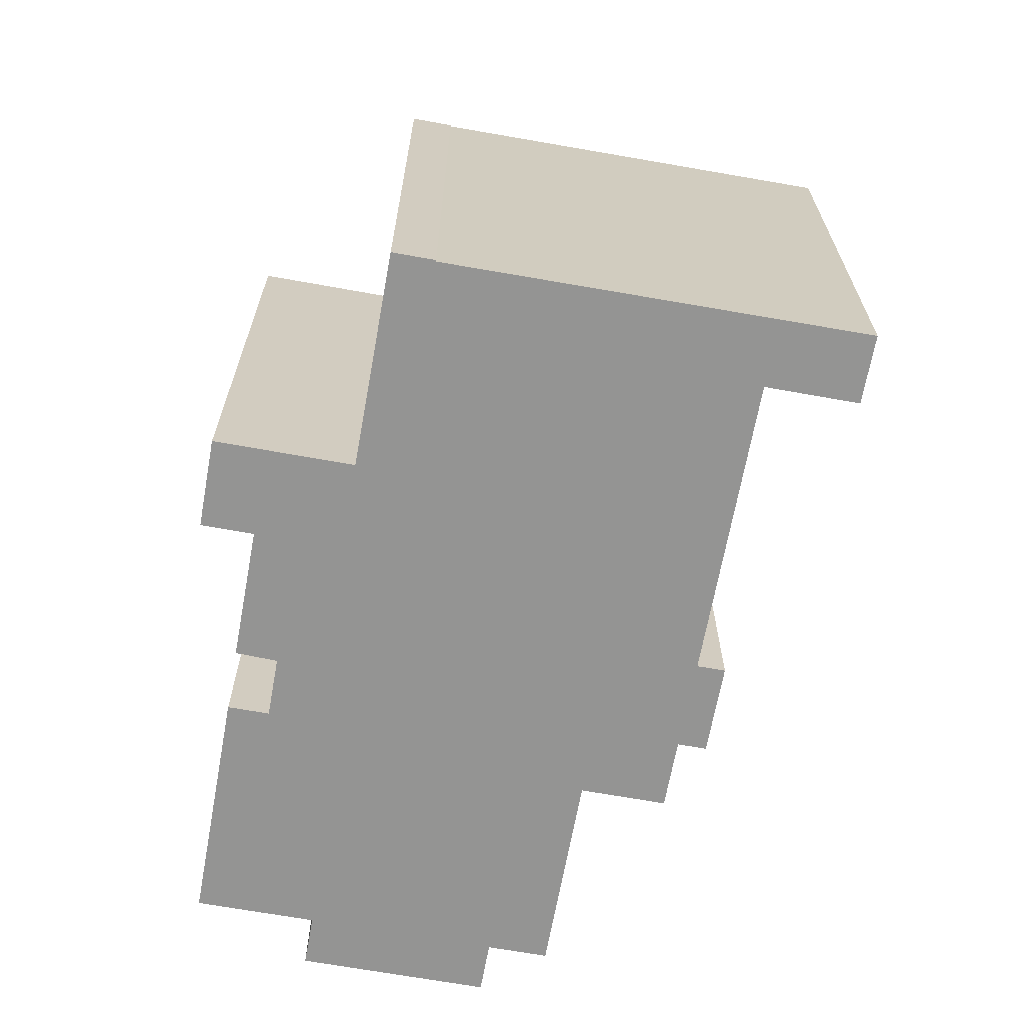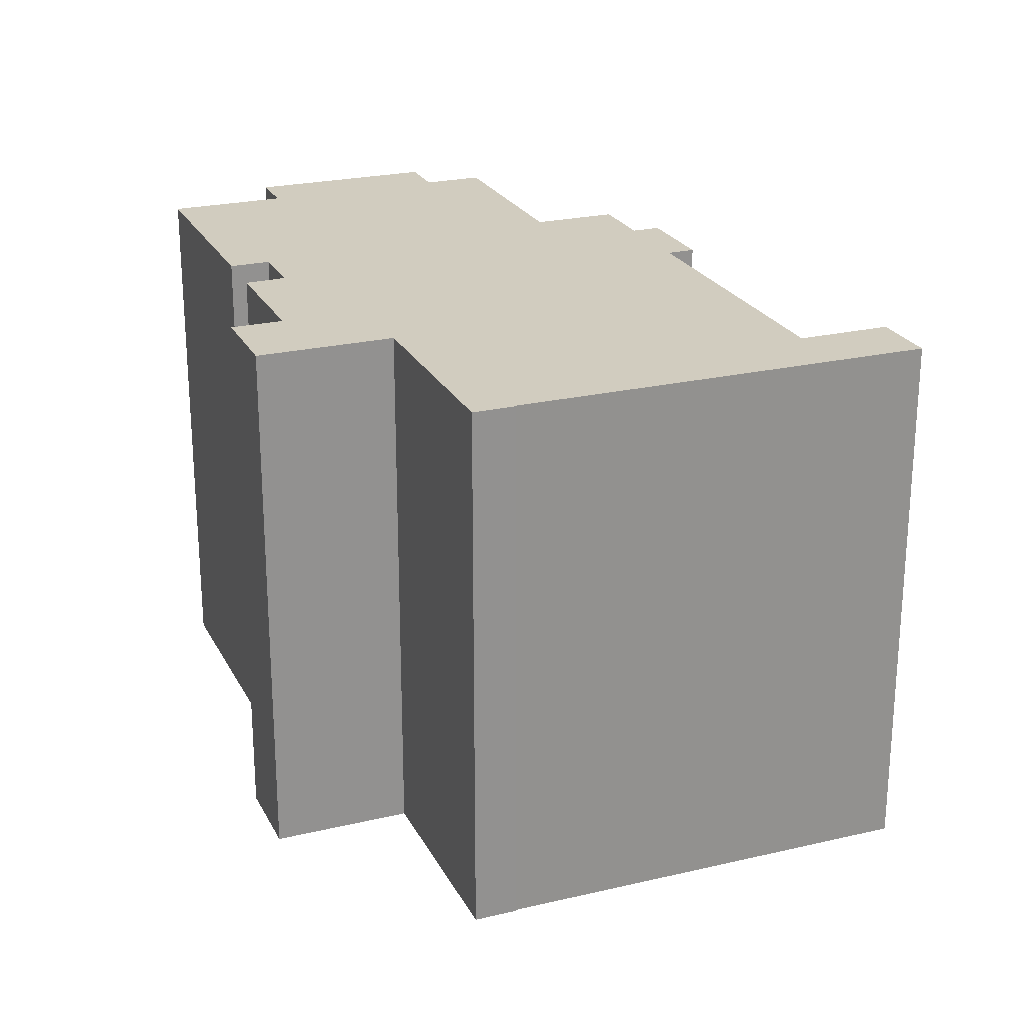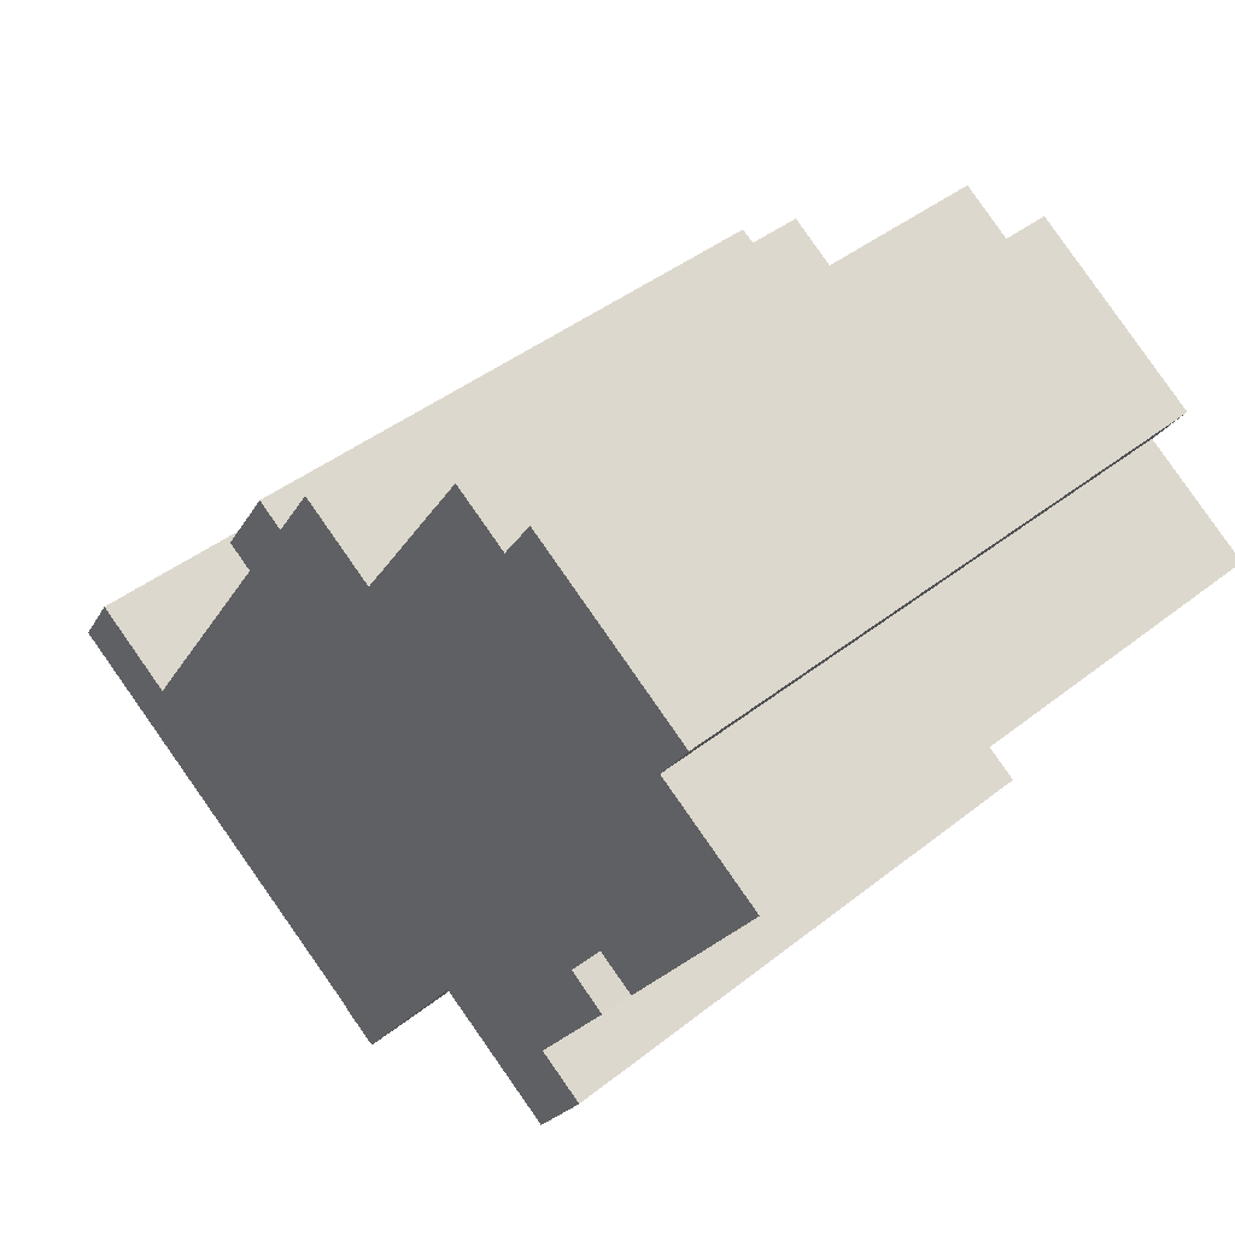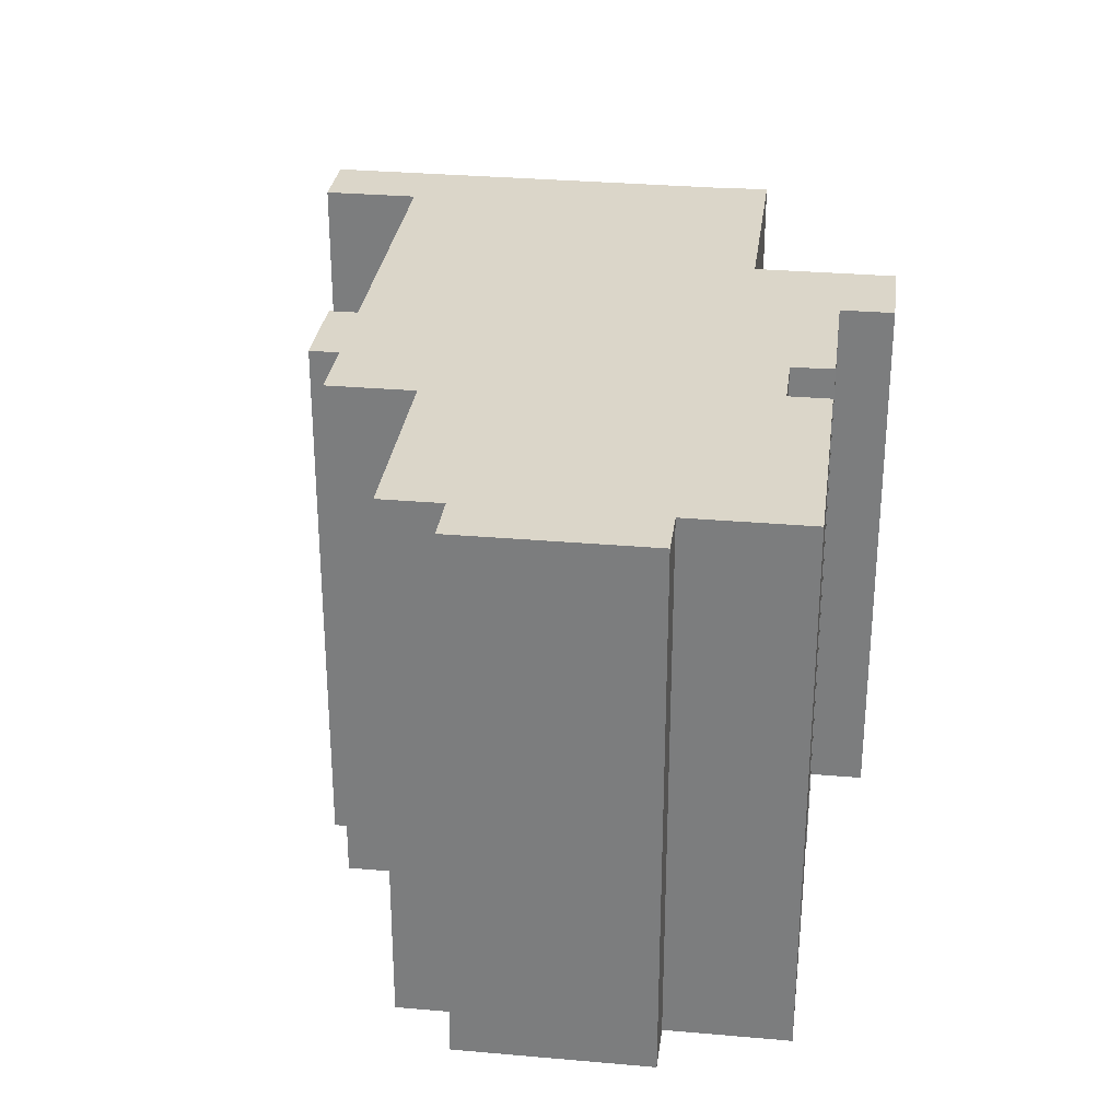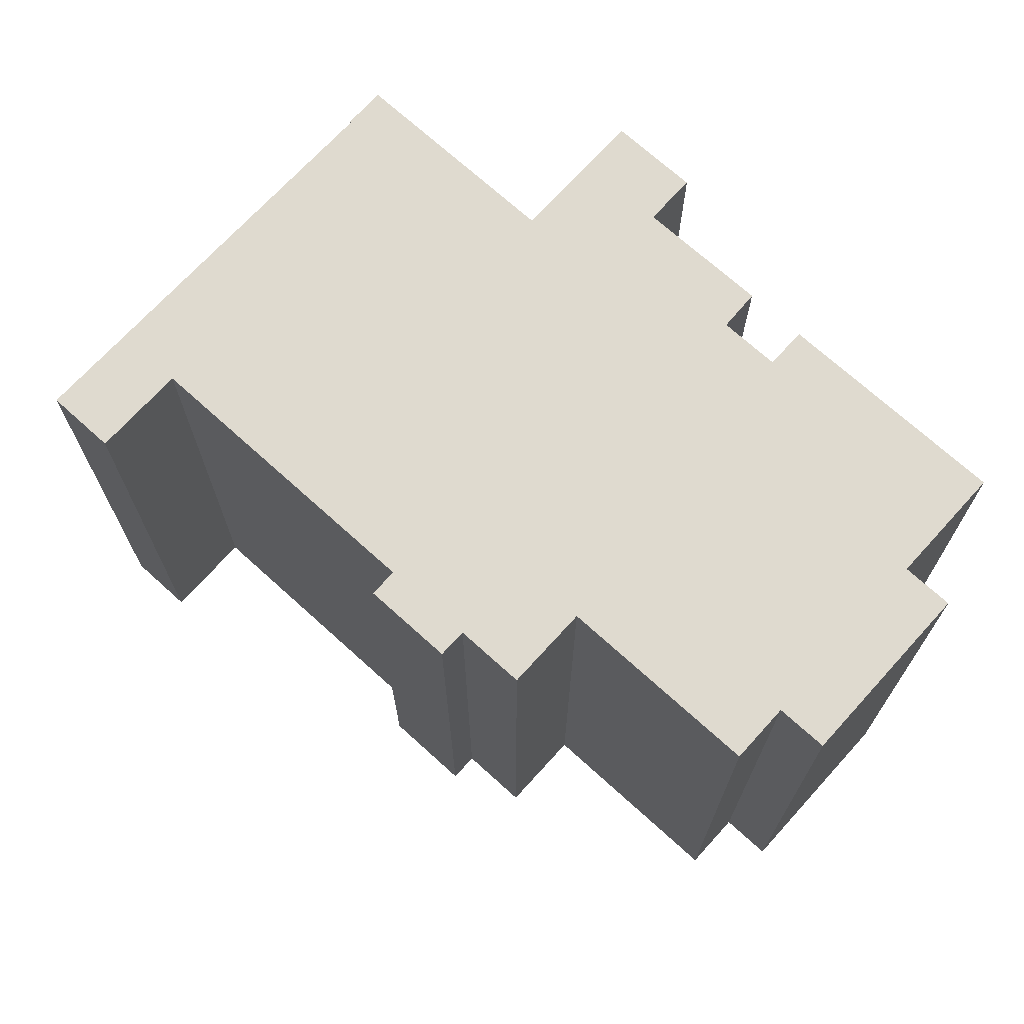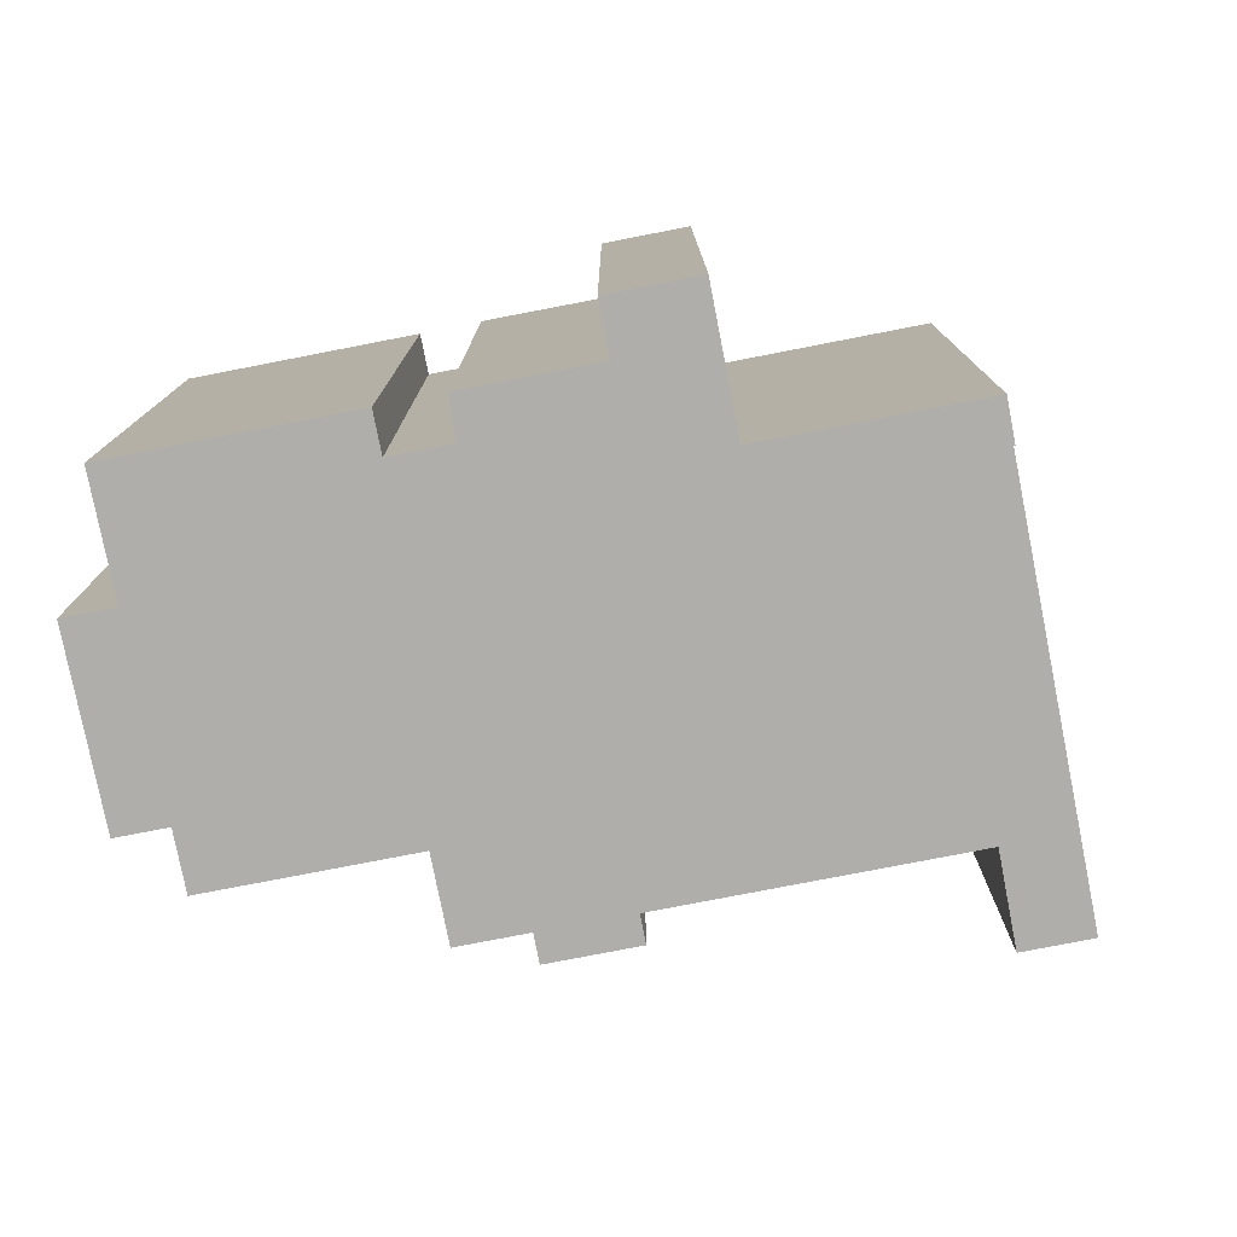
<metadata>
{"format":"obj","ext":"obj","renderer":"f3d","projection":"perspective","resolution":1024,"background":"white","views":[{"elev":-67.0,"azim":-157.3,"up":"+Y"},{"elev":23.8,"azim":-168.7,"up":"+Y"},{"elev":42.7,"azim":46.8,"up":"+Z"},{"elev":29.9,"azim":40.3,"up":"+Y"},{"elev":70.9,"azim":-14.8,"up":"+Y"},{"elev":-77.8,"azim":134.0,"up":"+Y"}]}
</metadata>
<code>
v  22.03 18.92 -1.492
v  23.44 18.92 3.162
v  24.57 18.92 2.381
v  23.36 18.92 3.219
v  12.92 18.92 13.82
v  11.58 18.92 11.75
v  10.73 18.92 12.3
v  10.65 18.92 12.19
v  9.832 18.92 9.104
v  9.001 18.92 9.644
v  12.41 18.92 -8.005
v  12.44 18.92 -7.964
v  13.66 18.92 -8.82
v  21.88 18.92 -5.124
v  23.58 18.92 -2.498
v  19.19 18.92 -3.378
v  17.79 18.92 -2.468
v  6.822 18.92 4.467
v  17.74 18.92 -2.537
v  13.7 18.92 -8.771
v  4.072 18.92 0.231
v  5.239 18.92 -3.355
v  3.157 18.92 0.825
v  1.313 18.92 2.022
v  1.852 18.92 -1.186
v  0 18.92 1.158e-15
v  26.38 18.92 5.2
v  29.11 18.92 11.87
v  30.23 18.92 11.14
v  26.7 18.92 13.44
v  21.13 18.92 17.04
v  19.35 18.92 18.2
v  15.5 18.92 12.26
v  26.03 18.92 4.669
v  25.73 18.92 4.211
v  24.6 18.92 4.945
v  24.52 18.92 5
v  15.44 18.92 12.18
v  15.36 18.92 12.23
v  22.12 18.92 18.56
v  27.68 18.92 14.95
v  23.58 1.53e-16 -2.498
v  21.88 3.138e-16 -5.124
v  17.79 1.511e-16 -2.468
v  13.66 5.401e-16 -8.82
v  17.74 1.553e-16 -2.537
v  13.7 5.371e-16 -8.771
v  27.68 -9.151e-16 14.95
v  26.7 -8.227e-16 13.44
v  30.23 -6.823e-16 11.14
v  26.38 -3.184e-16 5.2
v  26.03 -2.859e-16 4.669
v  25.73 -2.578e-16 4.211
v  24.52 -3.062e-16 5
v  23.36 -1.971e-16 3.219
v  24.57 -1.458e-16 2.381
v  22.03 9.136e-17 -1.492
v  19.19 2.068e-16 -3.378
v  12.41 4.902e-16 -8.005
v  12.44 4.877e-16 -7.964
v  0 0 0
v  5.239 2.054e-16 -3.355
v  1.852 7.262e-17 -1.186
v  9.832 -5.575e-16 9.104
v  9.001 -5.905e-16 9.644
v  24.6 -3.028e-16 4.945
v  1.313 -1.238e-16 2.022
v  4.072 -1.414e-17 0.231
v  6.822 -2.735e-16 4.467
v  10.73 -7.535e-16 12.3
v  10.65 -7.465e-16 12.19
v  11.58 -7.197e-16 11.75
v  12.92 -8.461e-16 13.82
v  15.44 -7.457e-16 12.18
v  19.35 -1.114e-15 18.2
v  15.5 -7.509e-16 12.26
v  21.13 -1.044e-15 17.04
v  22.12 -1.136e-15 18.56
v  3.157 -5.052e-17 0.825
v  15.36 -7.491e-16 12.23
v  29.11 -7.27e-16 11.87
v  23.44 -1.936e-16 3.162
g defaultobject
f 1 2 3
f 2 1 4
f 4 1 5
f 5 1 6
f 6 1 7
f 7 1 8
f 8 1 9
f 8 9 10
f 11 12 13
f 14 1 15
f 1 14 9
f 9 14 16
f 9 16 17
f 9 17 18
f 18 17 19
f 18 19 20
f 18 20 21
f 21 20 13
f 21 13 12
f 21 12 22
f 21 22 23
f 23 22 24
f 24 22 25
f 24 25 26
f 27 28 29
f 28 27 30
f 30 27 31
f 31 27 32
f 32 27 33
f 33 27 34
f 33 34 35
f 33 35 36
f 33 36 37
f 33 37 4
f 33 4 38
f 38 4 39
f 39 4 5
f 30 40 41
f 40 30 31
f 42 14 15
f 14 42 43
f 44 19 17
f 19 44 20
f 20 44 13
f 13 44 45
f 45 44 46
f 45 46 47
f 48 30 41
f 30 48 49
f 50 27 29
f 27 50 34
f 34 50 35
f 35 50 51
f 35 51 52
f 35 52 53
f 54 4 37
f 4 54 55
f 56 1 3
f 1 56 57
f 43 16 14
f 16 43 17
f 17 43 44
f 44 43 58
f 45 11 13
f 11 45 59
f 60 22 12
f 22 60 25
f 25 60 26
f 26 60 61
f 61 60 62
f 61 62 63
f 64 10 9
f 10 64 65
f 53 36 35
f 36 53 37
f 37 53 54
f 54 53 66
f 59 12 11
f 12 59 60
f 61 24 26
f 24 61 67
f 68 18 21
f 18 68 9
f 9 68 64
f 64 68 69
f 65 8 10
f 8 65 7
f 7 65 70
f 70 65 71
f 72 5 6
f 5 72 73
f 74 33 38
f 33 74 32
f 32 74 75
f 75 74 76
f 77 40 31
f 40 77 78
f 67 23 24
f 23 67 21
f 21 67 68
f 68 67 79
f 70 6 7
f 6 70 72
f 73 39 5
f 39 73 38
f 38 73 74
f 74 73 80
f 75 31 32
f 31 75 77
f 78 41 40
f 41 78 48
f 49 28 30
f 28 49 29
f 29 49 50
f 50 49 81
f 55 2 4
f 2 55 3
f 3 55 56
f 56 55 82
f 57 15 1
f 15 57 42
f 82 57 56
f 81 51 50
f 51 81 52
f 52 81 53
f 53 81 66
f 66 81 49
f 66 49 54
f 54 49 55
f 55 49 58
f 58 49 44
f 57 43 42
f 43 57 58
f 58 57 82
f 58 82 55
f 70 64 72
f 64 70 71
f 64 71 65
f 78 49 48
f 49 78 44
f 44 78 46
f 46 78 47
f 47 78 45
f 45 78 60
f 60 78 77
f 60 77 62
f 62 77 74
f 74 77 75
f 74 75 76
f 62 74 80
f 62 80 73
f 62 73 72
f 62 72 68
f 62 68 63
f 68 72 69
f 69 72 64
f 63 68 79
f 63 79 67
f 63 67 61
f 59 45 60

</code>
